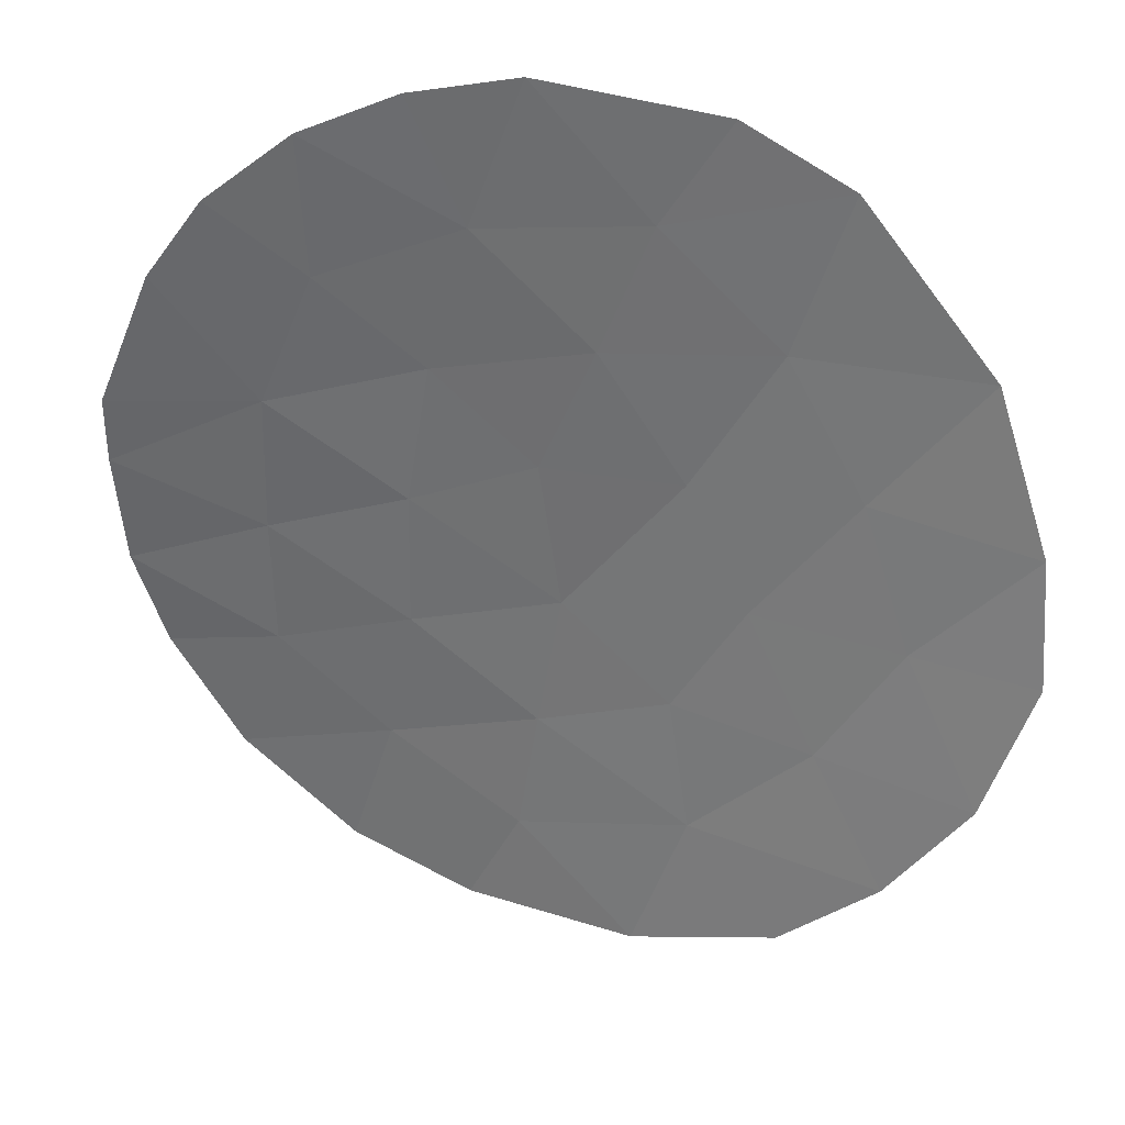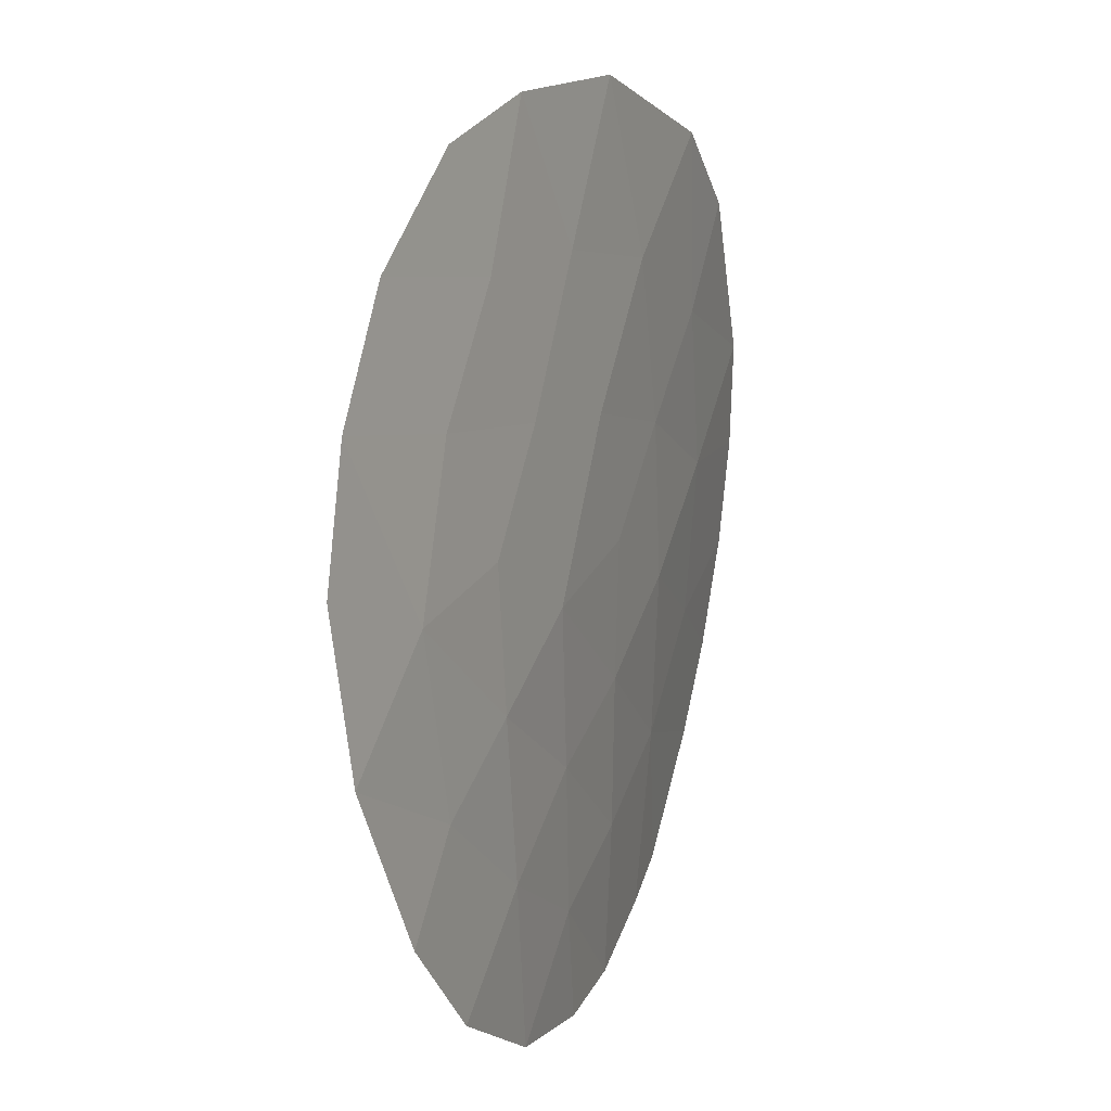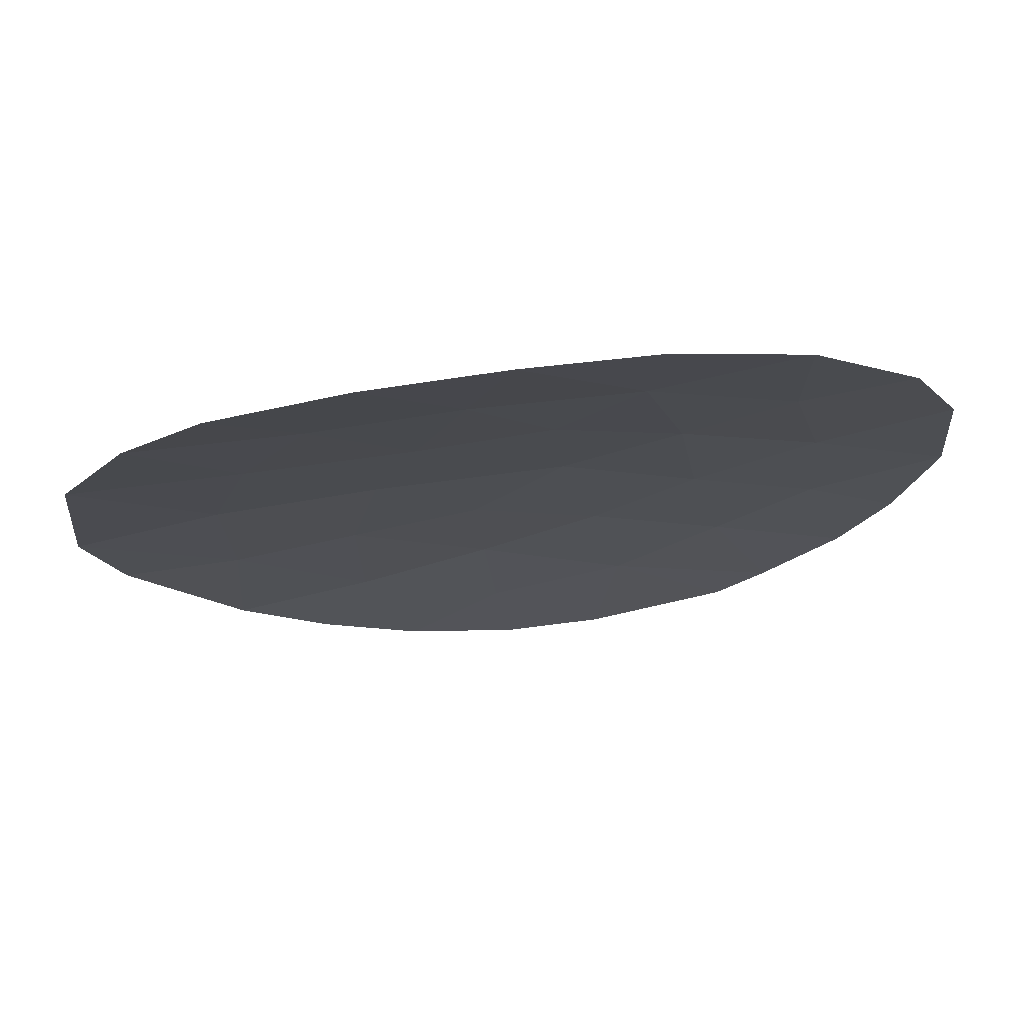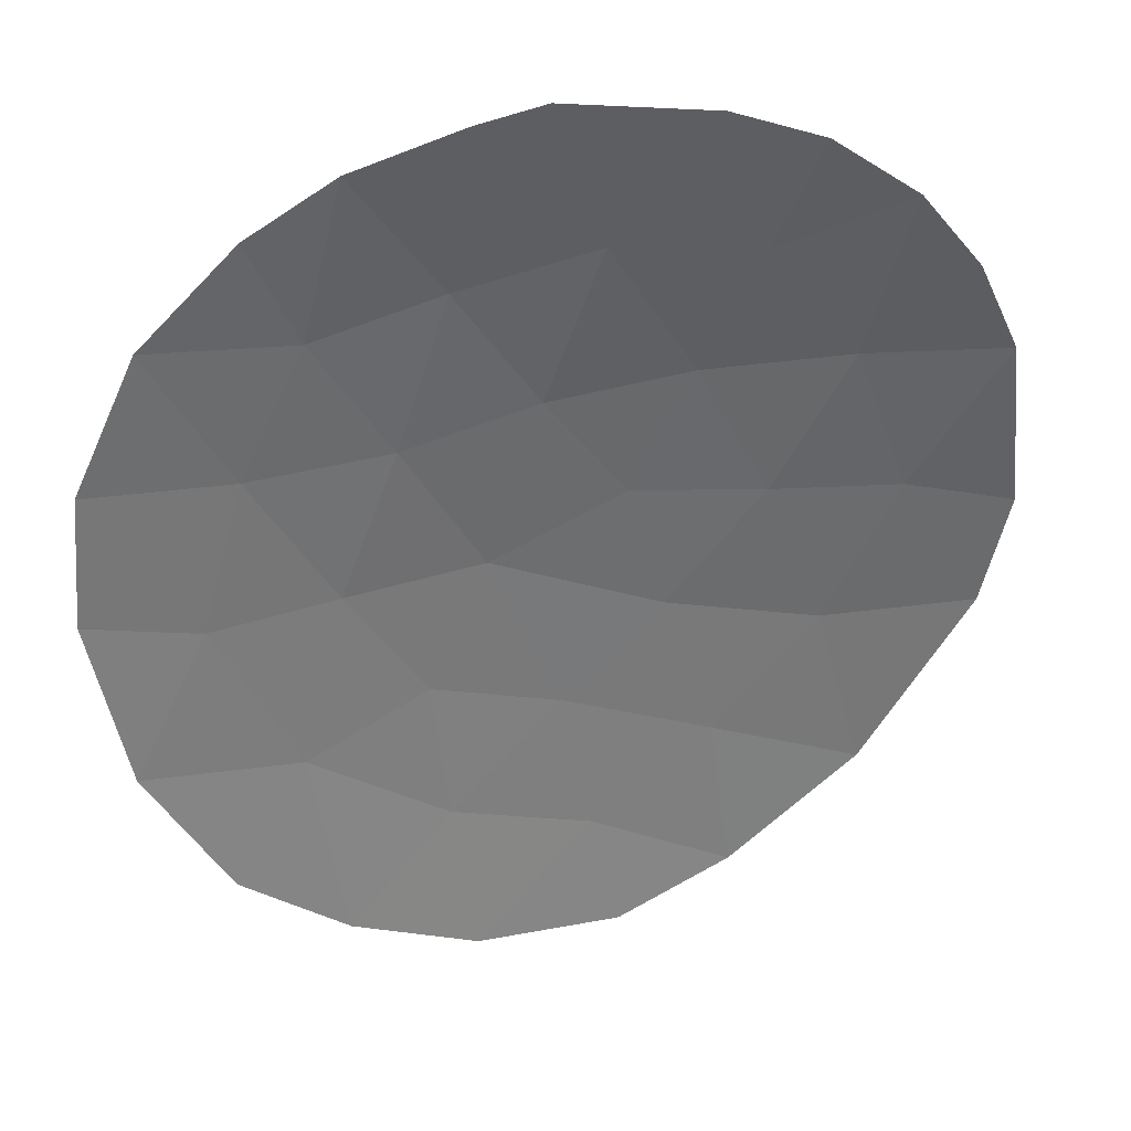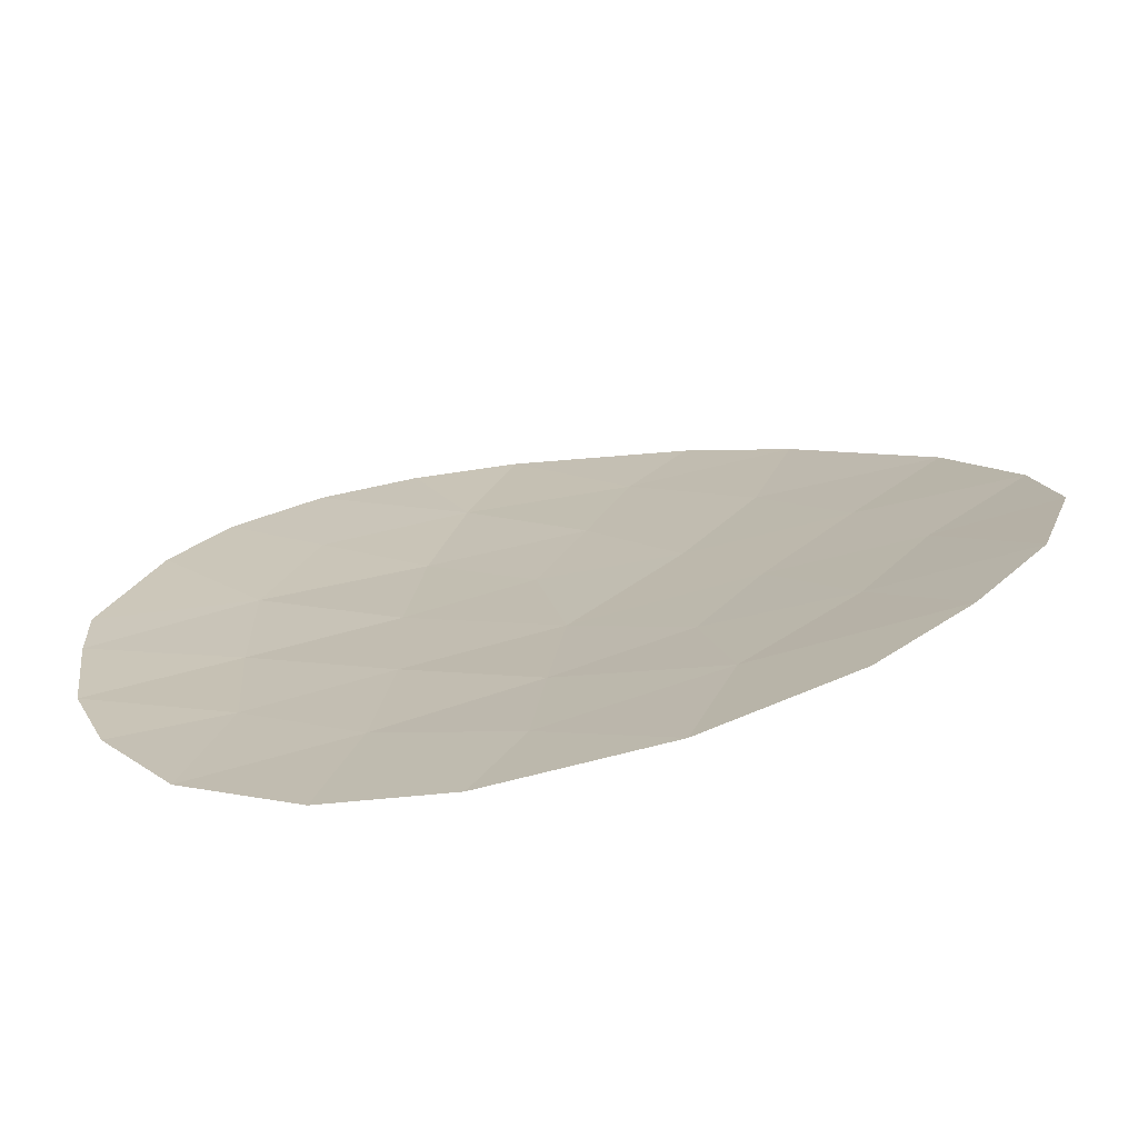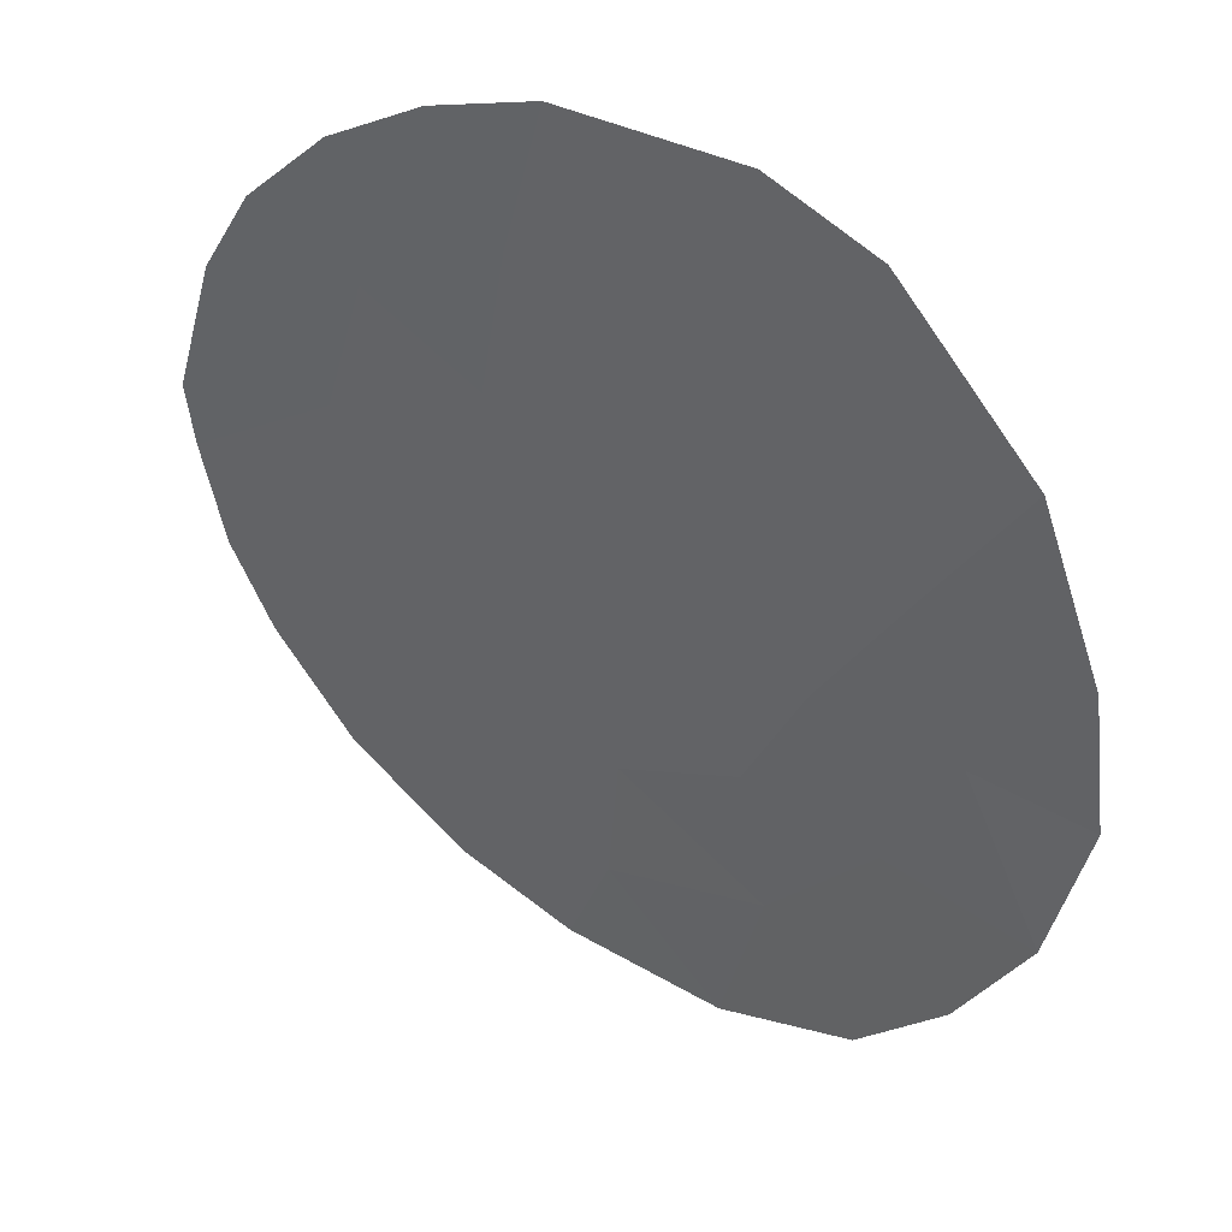
<metadata>
{"format":"obj","ext":"obj","renderer":"f3d","projection":"perspective","resolution":1024,"background":"white","views":[{"elev":53.2,"azim":-13.9,"up":"+Z"},{"elev":-50.4,"azim":69.0,"up":"+Z"},{"elev":-53.8,"azim":135.0,"up":"+Y"},{"elev":-20.3,"azim":-81.6,"up":"+Y"},{"elev":-51.3,"azim":-21.6,"up":"+Z"},{"elev":-32.1,"azim":9.9,"up":"+Y"}]}
</metadata>
<code>
v -0.01762 0.01882 0.04332
v -0.01732 0.0192 0.0445
v -0.01869 0.01982 0.04389
v -0.01836 0.02017 0.04521
v -0.01919 0.01955 0.04256
v -0.01673 0.01773 0.04248
v -0.01612 0.01802 0.04391
v -0.01817 0.01873 0.04231
v -0.01699 0.01961 0.04579
v -0.01962 0.02068 0.04465
v -0.02012 0.02045 0.04332
v -0.01546 0.01703 0.04312
v -0.01615 0.01868 0.0451
v -0.01822 0.02063 0.0465
v -0.01954 0.02111 0.04589
v -0.01454 0.0168 0.04404
v -0.01499 0.01779 0.0451
v -0.01706 0.02022 0.04712
v -0.01542 0.01874 0.04625
v -0.02067 0.02114 0.04434
v -0.02089 0.02157 0.04524
v -0.0179 0.02101 0.04786
v -0.01583 0.01955 0.04729
v -0.0194 0.02152 0.04723
v -0.01374 0.01679 0.04516
v -0.01417 0.01787 0.04636
v -0.01647 0.02039 0.04836
v -0.02086 0.02212 0.04697
v -0.0209 0.02193 0.04632
v -0.01442 0.01871 0.0476
v -0.01742 0.02129 0.04928
v -0.0188 0.0217 0.04859
v -0.01494 0.01965 0.04873
v -0.02024 0.02228 0.04836
v -0.01316 0.01712 0.0465
v -0.01308 0.01772 0.04762
v -0.0159 0.0206 0.04963
v -0.01335 0.01868 0.04898
v -0.01683 0.02153 0.05072
v -0.01877 0.02215 0.04994
v -0.01964 0.02229 0.04919
v -0.01432 0.01996 0.05027
v -0.01783 0.02189 0.05043
v -0.0152 0.02066 0.05067
o Konstruktion2\L4_PDl_i
g Konstruktion2\L4_PDl_i
f 1 2 3
f 2 4 3
f 5 1 3
f 1 6 7
f 1 8 6
f 9 4 2
f 10 3 4
f 5 8 1
f 11 5 3
f 12 7 6
f 13 2 7
f 9 14 4
f 13 9 2
f 11 3 10
f 15 10 4
f 12 16 7
f 17 13 7
f 18 14 9
f 15 4 14
f 13 19 9
f 20 11 10
f 15 21 10
f 17 7 16
f 17 19 13
f 18 22 14
f 18 9 23
f 15 14 24
f 9 19 23
f 10 21 20
f 17 16 25
f 17 26 19
f 18 27 22
f 24 14 22
f 18 23 27
f 28 29 24
f 30 23 19
f 15 29 21
f 17 25 26
f 26 30 19
f 22 27 31
f 32 24 22
f 33 27 23
f 24 29 15
f 34 28 24
f 33 23 30
f 35 26 25
f 26 36 30
f 37 31 27
f 32 22 31
f 34 24 32
f 37 27 33
f 33 30 38
f 35 36 26
f 30 36 38
f 39 31 37
f 40 32 31
f 41 34 32
f 37 33 42
f 33 38 42
f 39 43 31
f 44 39 37
f 41 32 40
f 40 31 43
f 44 37 42
f 1 7 2

</code>
